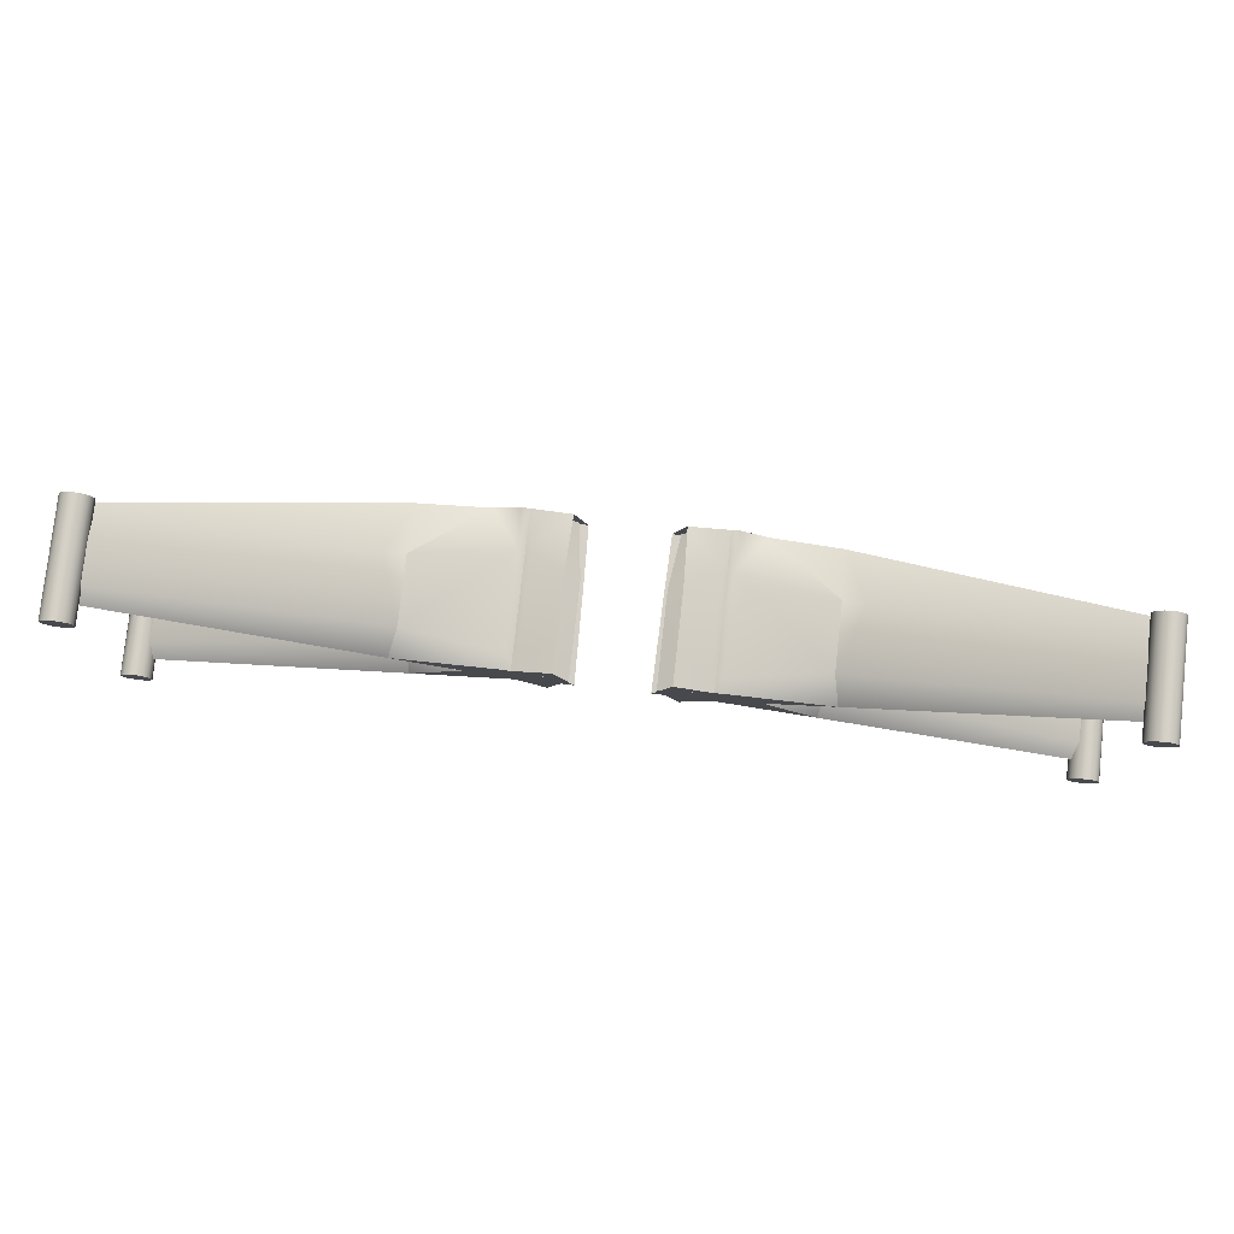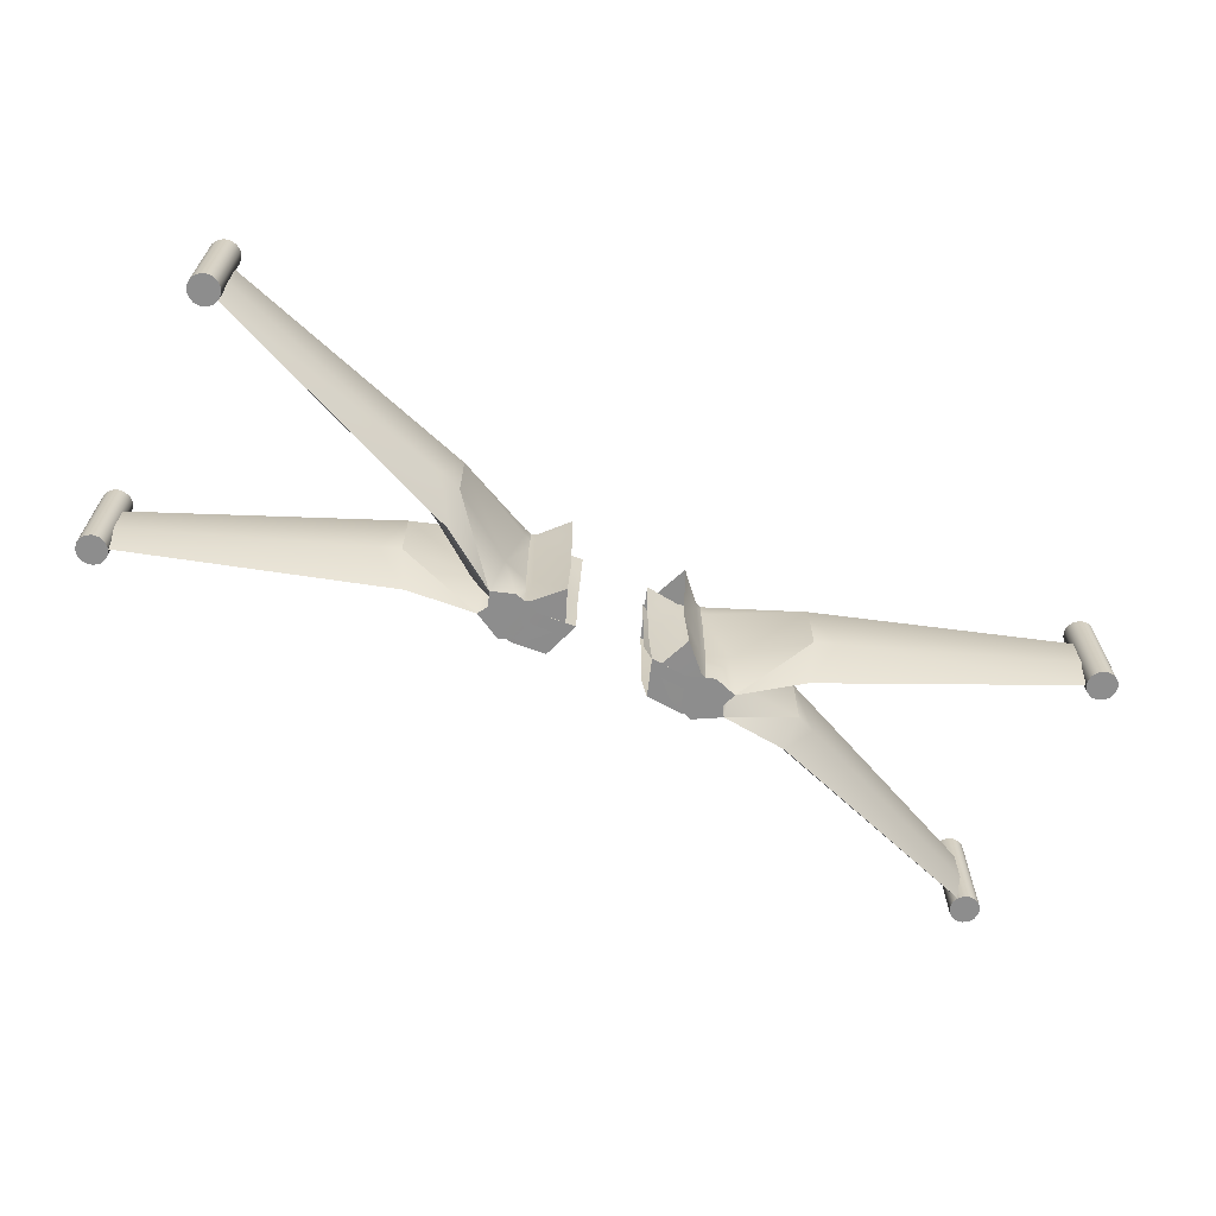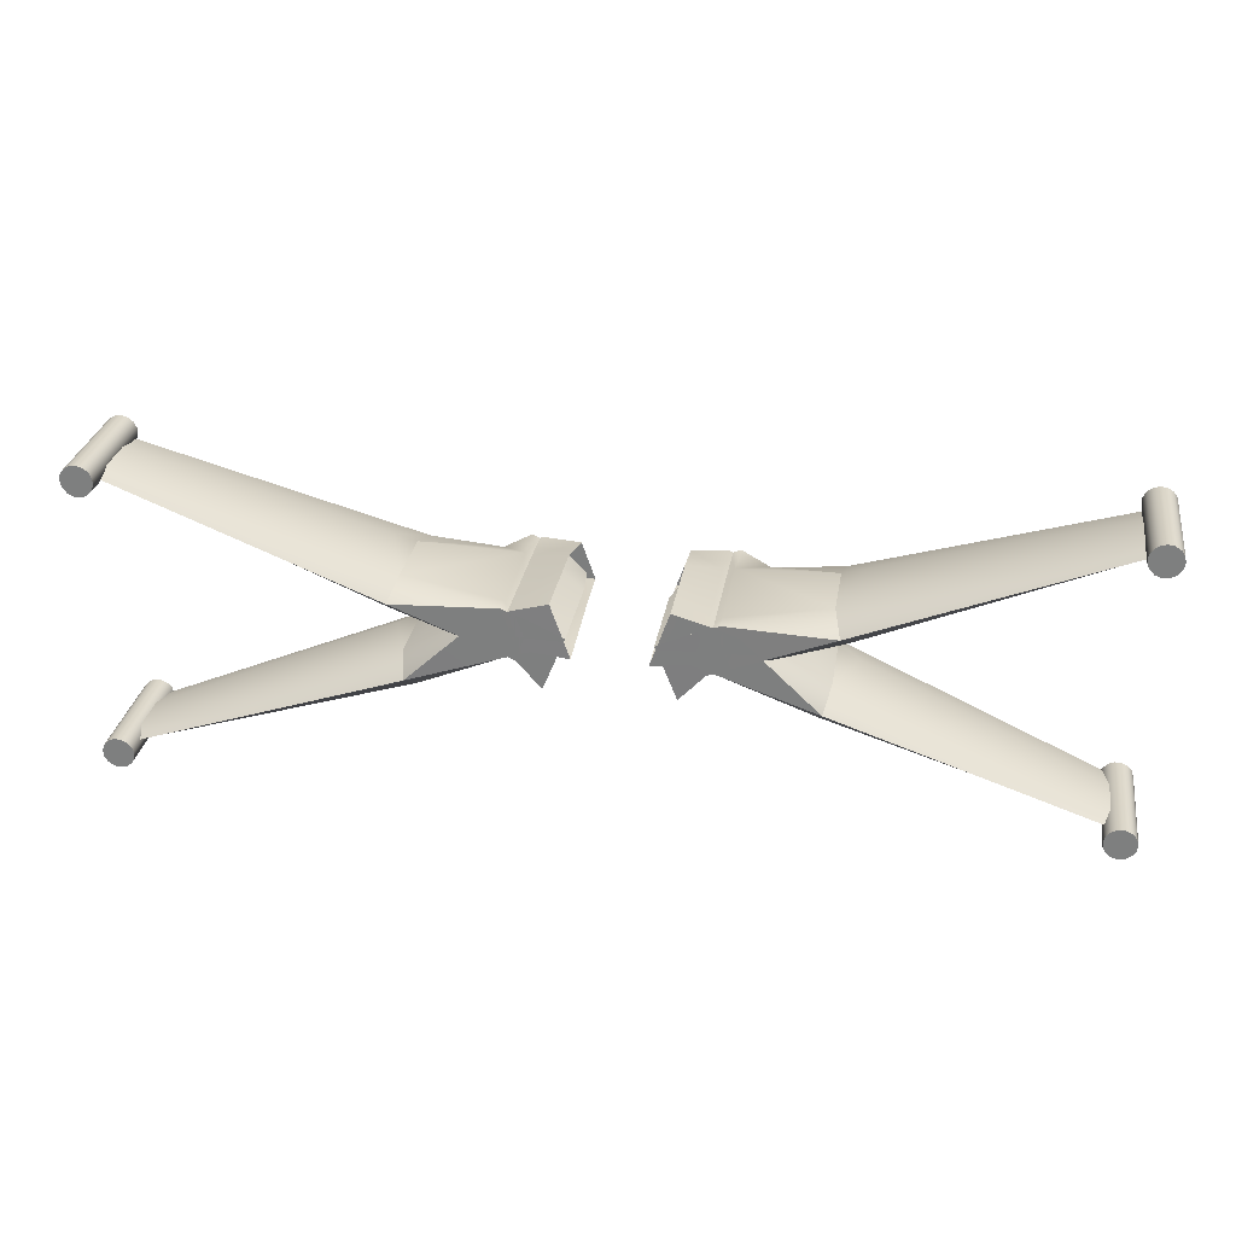
<metadata>
{"format":"obj","ext":"obj","renderer":"f3d","projection":"perspective","resolution":1024,"background":"white","views":[{"elev":79.3,"azim":6.3,"up":"+Y"},{"elev":-64.6,"azim":-25.3,"up":"+Z"},{"elev":28.8,"azim":9.4,"up":"+Y"}]}
</metadata>
<code>
g default
v -7.746 3.12 -1.709
v -7.746 3.12 -3.511
v -7.658 3.176 -3.511
v -7.658 3.176 -1.709
v -7.554 3.19 -3.511
v -7.554 3.19 -1.709
v -7.454 3.162 -3.511
v -7.454 3.162 -1.709
v -7.375 3.095 -3.511
v -7.375 3.095 -1.709
v -7.329 3.001 -3.511
v -7.329 3.001 -1.709
v -7.325 2.897 -3.511
v -7.325 2.897 -1.709
v -7.364 2.801 -3.511
v -7.364 2.801 -1.709
v -7.439 2.729 -3.511
v -7.439 2.729 -1.709
v -7.537 2.693 -3.511
v -7.537 2.693 -1.709
v -7.64 2.7 -3.511
v -7.64 2.7 -1.709
v -7.732 2.749 -3.511
v -7.732 2.749 -1.709
v -7.796 2.831 -3.511
v -7.796 2.831 -1.709
v -7.822 2.932 -3.511
v -7.822 2.932 -1.709
v -7.804 3.034 -3.511
v -7.804 3.034 -1.709
v -7.572 2.941 -3.511
v -7.572 2.941 -1.709
g polySurface64 polySurface63
f 1 4 2
f 2 4 3
f 4 6 3
f 3 6 5
f 6 8 5
f 5 8 7
f 8 10 7
f 7 10 9
f 10 12 9
f 9 12 11
f 12 14 11
f 11 14 13
f 14 16 13
f 13 16 15
f 16 18 15
f 15 18 17
f 18 20 17
f 17 20 19
f 20 22 19
f 19 22 21
f 22 24 21
f 21 24 23
f 24 26 23
f 23 26 25
f 26 28 25
f 25 28 27
f 28 30 27
f 27 30 29
f 30 1 29
f 29 1 2
f 3 31 2
f 7 31 5
f 5 31 3
f 11 31 9
f 9 31 7
f 15 31 13
f 13 31 11
f 17 31 15
f 21 31 19
f 19 31 17
f 25 31 23
f 23 31 21
f 27 31 25
f 2 31 29
f 29 31 27
f 1 32 4
f 8 6 32
f 32 6 4
f 12 10 32
f 32 10 8
f 16 14 32
f 32 14 12
f 16 32 18
f 22 20 32
f 32 20 18
f 26 24 32
f 32 24 22
f 26 32 28
f 1 30 32
f 32 30 28
g default
v -0.6203 0.8518 -2.015
v -0.9639 -0.001329 -2.015
v -1.366 0.439 -2.012
v -1.111 1.088 -2.012
v -1.589 0.5286 -2.012
v -1.333 1.177 -2.012
v -1.811 0.6182 -2.012
v -1.556 1.267 -2.012
v -3.238 1.19 -2.015
v -0.6203 0.8518 -3.52
v -1.111 1.088 -3.794
v -1.148 1.08 -4.431
v -0.736 0.6698 -4.425
v -1.333 1.177 -3.794
v -1.363 1.167 -4.431
v -1.556 1.267 -3.794
v -1.579 1.254 -4.431
v -3.128 1.462 -3.52
v -2.023 1.005 -4.431
v -0.9771 0.07109 -4.425
v -1.387 0.4852 -4.431
v -1.603 0.5721 -4.431
v -1.819 0.6591 -4.431
v -1.366 0.439 -3.794
v -0.9297 0.08354 -3.52
v -1.589 0.5286 -3.794
v -2.071 0.7596 -3.673
v -3.348 0.9169 -3.52
v -7.454 2.888 -3.445
v -7.497 2.779 -2.908
v -3.683 1.067 -3.471
v -3.136 1.148 -4.346
v -3.474 1.586 -3.471
v -7.41 2.996 -2.908
v -0.6203 0.8518 -2.443
v -1.111 1.088 -2.257
v -1.333 1.177 -2.257
v -1.556 1.267 -2.257
v -3.128 1.462 -2.443
v -3.474 1.586 -2.429
v -7.41 2.996 -2.269
v -7.497 2.779 -2.269
v -3.683 1.067 -2.429
v -1.811 0.6182 -2.257
v -3.348 0.9169 -2.443
v -1.589 0.5286 -2.257
v -1.366 0.439 -2.257
v -0.9542 0.02282 -2.443
v -3.579 1.327 -2.015
v -7.454 2.888 -2.015
g polySurface63 polySurface65
f 36 35 33
f 33 35 34
f 38 37 36
f 36 37 35
f 40 39 38
f 38 39 37
f 39 40 41
f 42 45 43
f 43 45 44
f 43 44 46
f 46 44 47
f 46 47 48
f 48 47 49
f 49 51 48
f 48 51 50
f 52 53 45
f 45 53 44
f 53 54 44
f 44 54 47
f 54 55 47
f 47 55 49
f 49 55 51
f 57 56 52
f 52 56 53
f 56 58 53
f 53 58 54
f 59 55 58
f 58 55 54
f 55 59 51
f 59 60 51
f 64 63 61
f 61 63 62
f 66 65 61
f 61 65 64
f 43 68 42
f 42 68 67
f 43 46 68
f 68 46 69
f 46 48 69
f 69 48 70
f 40 70 71
f 71 70 48
f 48 50 71
f 73 72 66
f 66 72 65
f 63 75 62
f 62 75 74
f 76 77 59
f 59 77 60
f 76 59 78
f 78 59 58
f 79 78 56
f 56 78 58
f 80 79 57
f 57 79 56
f 65 50 64
f 64 50 51
f 50 65 71
f 71 65 72
f 60 77 63
f 63 77 75
f 51 60 64
f 64 60 63
f 67 68 33
f 33 68 36
f 68 69 36
f 36 69 38
f 69 70 38
f 38 70 40
f 41 40 71
f 71 72 41
f 41 72 81
f 82 81 73
f 73 81 72
f 82 74 81
f 81 74 75
f 81 75 41
f 41 75 77
f 76 39 77
f 39 41 77
f 37 39 78
f 78 39 76
f 35 37 79
f 79 37 78
f 35 79 34
f 34 79 80
g default
v -7.714 -1.559 -1.709
v -7.714 -1.559 -3.511
v -7.684 -1.459 -3.511
v -7.684 -1.459 -1.709
v -7.615 -1.381 -3.511
v -7.615 -1.381 -1.709
v -7.521 -1.337 -3.511
v -7.521 -1.337 -1.709
v -7.417 -1.335 -3.511
v -7.417 -1.335 -1.709
v -7.321 -1.376 -3.511
v -7.321 -1.376 -1.709
v -7.25 -1.452 -3.511
v -7.25 -1.452 -1.709
v -7.216 -1.55 -3.511
v -7.216 -1.55 -1.709
v -7.225 -1.654 -3.511
v -7.225 -1.654 -1.709
v -7.276 -1.745 -3.511
v -7.276 -1.745 -1.709
v -7.359 -1.807 -3.511
v -7.359 -1.807 -1.709
v -7.46 -1.831 -3.511
v -7.46 -1.831 -1.709
v -7.562 -1.811 -3.511
v -7.562 -1.811 -1.709
v -7.648 -1.751 -3.511
v -7.648 -1.751 -1.709
v -7.701 -1.662 -3.511
v -7.701 -1.662 -1.709
v -7.465 -1.581 -3.511
v -7.465 -1.581 -1.709
g polySurface63 polySurface70
f 83 86 84
f 84 86 85
f 86 88 85
f 85 88 87
f 88 90 87
f 87 90 89
f 90 92 89
f 89 92 91
f 92 94 91
f 91 94 93
f 94 96 93
f 93 96 95
f 96 98 95
f 95 98 97
f 98 100 97
f 97 100 99
f 100 102 99
f 99 102 101
f 102 104 101
f 101 104 103
f 104 106 103
f 103 106 105
f 106 108 105
f 105 108 107
f 108 110 107
f 107 110 109
f 110 112 109
f 109 112 111
f 112 83 111
f 111 83 84
f 85 113 84
f 89 113 87
f 87 113 85
f 93 113 91
f 91 113 89
f 97 113 95
f 95 113 93
f 99 113 97
f 103 113 101
f 101 113 99
f 107 113 105
f 105 113 103
f 109 113 107
f 84 113 111
f 111 113 109
f 83 114 86
f 90 88 114
f 114 88 86
f 94 92 114
f 114 92 90
f 98 96 114
f 114 96 94
f 98 114 100
f 104 102 114
f 114 102 100
f 108 106 114
f 114 106 104
f 108 114 110
f 83 112 114
f 114 112 110
g default
v -0.8453 1.397 -2.015
v -0.5457 0.5277 -2.015
v -1.138 0.5965 -2.012
v -1.37 1.254 -2.012
v -1.365 0.5184 -2.012
v -1.597 1.176 -2.012
v -1.592 0.4403 -2.012
v -1.824 1.098 -2.012
v -3.044 -0.06314 -2.015
v -0.8453 1.397 -3.52
v -1.37 1.254 -3.794
v -1.393 1.224 -4.431
v -0.8134 1.184 -4.425
v -1.597 1.176 -3.794
v -1.613 1.148 -4.431
v -1.824 1.098 -3.794
v -1.833 1.072 -4.431
v -3.14 0.2149 -3.52
v -2.005 0.594 -4.431
v -0.6031 0.5738 -4.425
v -1.184 0.6179 -4.431
v -1.404 0.5421 -4.431
v -1.624 0.4663 -4.431
v -1.138 0.5965 -3.794
v -0.5755 0.6142 -3.52
v -1.365 0.5184 -3.794
v -1.881 0.3766 -3.673
v -2.948 -0.3412 -3.52
v -7.341 -1.544 -3.445
v -7.303 -1.654 -2.908
v -3.3 -0.4473 -3.471
v -2.94 -0.02719 -4.346
v -3.482 0.08166 -3.471
v -7.379 -1.433 -2.908
v -0.8453 1.397 -2.443
v -1.37 1.254 -2.257
v -1.597 1.176 -2.257
v -1.824 1.098 -2.257
v -3.14 0.2149 -2.443
v -3.482 0.08166 -2.429
v -7.379 -1.433 -2.269
v -7.303 -1.654 -2.269
v -3.3 -0.4473 -2.429
v -1.592 0.4403 -2.257
v -2.948 -0.3412 -2.443
v -1.365 0.5184 -2.257
v -1.138 0.5965 -2.257
v -0.5542 0.5523 -2.443
v -3.391 -0.1828 -2.015
v -7.341 -1.544 -2.015
g polySurface63 polySurface71
f 118 117 115
f 115 117 116
f 120 119 118
f 118 119 117
f 122 121 120
f 120 121 119
f 121 122 123
f 124 127 125
f 125 127 126
f 125 126 128
f 128 126 129
f 128 129 130
f 130 129 131
f 131 133 130
f 130 133 132
f 134 135 127
f 127 135 126
f 135 136 126
f 126 136 129
f 136 137 129
f 129 137 131
f 131 137 133
f 139 138 134
f 134 138 135
f 138 140 135
f 135 140 136
f 141 137 140
f 140 137 136
f 137 141 133
f 141 142 133
f 146 145 143
f 143 145 144
f 148 147 143
f 143 147 146
f 125 150 124
f 124 150 149
f 125 128 150
f 150 128 151
f 128 130 151
f 151 130 152
f 122 152 153
f 153 152 130
f 130 132 153
f 155 154 148
f 148 154 147
f 145 157 144
f 144 157 156
f 158 159 141
f 141 159 142
f 158 141 160
f 160 141 140
f 161 160 138
f 138 160 140
f 162 161 139
f 139 161 138
f 147 132 146
f 146 132 133
f 132 147 153
f 153 147 154
f 142 159 145
f 145 159 157
f 133 142 146
f 146 142 145
f 149 150 115
f 115 150 118
f 150 151 118
f 118 151 120
f 151 152 120
f 120 152 122
f 123 122 153
f 153 154 123
f 123 154 163
f 164 163 155
f 155 163 154
f 164 156 163
f 163 156 157
f 163 157 123
f 123 157 159
f 158 121 159
f 121 123 159
f 119 121 160
f 160 121 158
f 117 119 161
f 161 119 160
f 117 161 116
f 116 161 162
g default
v 7.685 3.12 -1.709
v 7.597 3.176 -1.709
v 7.685 3.12 -3.511
v 7.597 3.176 -3.511
v 7.494 3.19 -1.709
v 7.494 3.19 -3.511
v 7.394 3.162 -1.709
v 7.394 3.162 -3.511
v 7.314 3.095 -1.709
v 7.314 3.095 -3.511
v 7.269 3.001 -1.709
v 7.269 3.001 -3.511
v 7.265 2.897 -1.709
v 7.265 2.897 -3.511
v 7.304 2.801 -1.709
v 7.304 2.801 -3.511
v 7.378 2.729 -1.709
v 7.378 2.729 -3.511
v 7.476 2.693 -1.709
v 7.476 2.693 -3.511
v 7.58 2.7 -1.709
v 7.58 2.7 -3.511
v 7.672 2.749 -1.709
v 7.672 2.749 -3.511
v 7.736 2.831 -1.709
v 7.736 2.831 -3.511
v 7.761 2.932 -1.709
v 7.761 2.932 -3.511
v 7.743 3.034 -1.709
v 7.743 3.034 -3.511
v 7.511 2.941 -3.511
v 7.511 2.941 -1.709
g polySurface63 polySurface76
f 165 167 166
f 167 168 166
f 166 168 169
f 168 170 169
f 169 170 171
f 170 172 171
f 171 172 173
f 172 174 173
f 173 174 175
f 174 176 175
f 175 176 177
f 176 178 177
f 177 178 179
f 178 180 179
f 179 180 181
f 180 182 181
f 181 182 183
f 182 184 183
f 183 184 185
f 184 186 185
f 185 186 187
f 186 188 187
f 187 188 189
f 188 190 189
f 189 190 191
f 190 192 191
f 191 192 193
f 192 194 193
f 193 194 165
f 194 167 165
f 168 167 195
f 172 170 195
f 170 168 195
f 176 174 195
f 174 172 195
f 180 178 195
f 178 176 195
f 182 180 195
f 186 184 195
f 184 182 195
f 190 188 195
f 188 186 195
f 192 190 195
f 167 194 195
f 194 192 195
f 165 166 196
f 171 196 169
f 196 166 169
f 175 196 173
f 196 171 173
f 179 196 177
f 196 175 177
f 179 181 196
f 185 196 183
f 196 181 183
f 189 196 187
f 196 185 187
f 189 191 196
f 165 196 193
f 196 191 193
g default
v 1.155 1.088 -2.012
v 1.411 0.439 -2.012
v 0.6648 0.8518 -2.015
v 1.008 -0.001329 -2.015
v 1.378 1.177 -2.012
v 1.633 0.5286 -2.012
v 1.6 1.267 -2.012
v 1.856 0.6182 -2.012
v 3.283 1.19 -2.015
v 0.6648 0.8518 -3.52
v 0.7805 0.6698 -4.425
v 1.155 1.088 -3.794
v 1.192 1.08 -4.431
v 1.378 1.177 -3.794
v 1.408 1.167 -4.431
v 1.6 1.267 -3.794
v 1.624 1.254 -4.431
v 2.067 1.005 -4.431
v 3.173 1.462 -3.52
v 1.022 0.07109 -4.425
v 1.431 0.4852 -4.431
v 1.647 0.5721 -4.431
v 1.863 0.6591 -4.431
v 0.9742 0.08354 -3.52
v 1.411 0.439 -3.794
v 1.633 0.5286 -3.794
v 2.116 0.7596 -3.673
v 3.392 0.9169 -3.52
v 3.18 1.148 -4.346
v 3.728 1.067 -3.471
v 7.498 2.888 -3.445
v 7.542 2.779 -2.908
v 7.455 2.996 -2.908
v 3.519 1.586 -3.471
v 1.155 1.088 -2.257
v 0.6648 0.8518 -2.443
v 1.378 1.177 -2.257
v 1.6 1.267 -2.257
v 3.173 1.462 -2.443
v 7.455 2.996 -2.269
v 3.519 1.586 -2.429
v 3.728 1.067 -2.429
v 7.542 2.779 -2.269
v 1.856 0.6182 -2.257
v 3.392 0.9169 -2.443
v 1.633 0.5286 -2.257
v 1.411 0.439 -2.257
v 0.9986 0.02282 -2.443
v 3.623 1.327 -2.015
v 7.498 2.888 -2.015
g polySurface63 polySurface77
f 197 199 198
f 199 200 198
f 201 197 202
f 197 198 202
f 203 201 204
f 201 202 204
f 204 205 203
f 206 208 207
f 208 209 207
f 208 210 209
f 210 211 209
f 210 212 211
f 212 213 211
f 213 212 214
f 212 215 214
f 216 207 217
f 207 209 217
f 217 209 218
f 209 211 218
f 218 211 219
f 211 213 219
f 213 214 219
f 220 216 221
f 216 217 221
f 221 217 222
f 217 218 222
f 223 222 219
f 222 218 219
f 219 214 223
f 223 214 224
f 225 227 226
f 227 228 226
f 229 227 230
f 227 225 230
f 208 206 231
f 206 232 231
f 208 231 210
f 231 233 210
f 210 233 212
f 233 234 212
f 203 235 234
f 235 212 234
f 212 235 215
f 236 229 237
f 229 230 237
f 226 228 238
f 228 239 238
f 240 223 241
f 223 224 241
f 240 242 223
f 242 222 223
f 243 221 242
f 221 222 242
f 244 220 243
f 220 221 243
f 230 225 215
f 225 214 215
f 215 235 230
f 235 237 230
f 224 226 241
f 226 238 241
f 214 225 224
f 225 226 224
f 232 199 231
f 199 197 231
f 231 197 233
f 197 201 233
f 233 201 234
f 201 203 234
f 205 235 203
f 235 205 237
f 205 245 237
f 246 236 245
f 236 237 245
f 246 245 239
f 245 238 239
f 245 205 238
f 205 241 238
f 240 241 204
f 204 241 205
f 202 242 204
f 242 240 204
f 198 243 202
f 243 242 202
f 198 200 243
f 200 244 243
g default
v 7.654 -1.559 -1.709
v 7.623 -1.459 -1.709
v 7.654 -1.559 -3.511
v 7.623 -1.459 -3.511
v 7.555 -1.381 -1.709
v 7.555 -1.381 -3.511
v 7.461 -1.337 -1.709
v 7.461 -1.337 -3.511
v 7.357 -1.335 -1.709
v 7.357 -1.335 -3.511
v 7.261 -1.376 -1.709
v 7.261 -1.376 -3.511
v 7.19 -1.452 -1.709
v 7.19 -1.452 -3.511
v 7.156 -1.55 -1.709
v 7.156 -1.55 -3.511
v 7.165 -1.654 -1.709
v 7.165 -1.654 -3.511
v 7.215 -1.745 -1.709
v 7.215 -1.745 -3.511
v 7.299 -1.807 -1.709
v 7.299 -1.807 -3.511
v 7.4 -1.831 -1.709
v 7.4 -1.831 -3.511
v 7.502 -1.811 -1.709
v 7.502 -1.811 -3.511
v 7.587 -1.751 -1.709
v 7.587 -1.751 -3.511
v 7.641 -1.662 -1.709
v 7.641 -1.662 -3.511
v 7.404 -1.581 -3.511
v 7.404 -1.581 -1.709
g polySurface63 polySurface82
f 247 249 248
f 249 250 248
f 248 250 251
f 250 252 251
f 251 252 253
f 252 254 253
f 253 254 255
f 254 256 255
f 255 256 257
f 256 258 257
f 257 258 259
f 258 260 259
f 259 260 261
f 260 262 261
f 261 262 263
f 262 264 263
f 263 264 265
f 264 266 265
f 265 266 267
f 266 268 267
f 267 268 269
f 268 270 269
f 269 270 271
f 270 272 271
f 271 272 273
f 272 274 273
f 273 274 275
f 274 276 275
f 275 276 247
f 276 249 247
f 250 249 277
f 254 252 277
f 252 250 277
f 258 256 277
f 256 254 277
f 262 260 277
f 260 258 277
f 264 262 277
f 268 266 277
f 266 264 277
f 272 270 277
f 270 268 277
f 274 272 277
f 249 276 277
f 276 274 277
f 247 248 278
f 253 278 251
f 278 248 251
f 257 278 255
f 278 253 255
f 261 278 259
f 278 257 259
f 261 263 278
f 267 278 265
f 278 263 265
f 271 278 269
f 278 267 269
f 271 273 278
f 247 278 275
f 278 273 275
g default
v 1.415 1.254 -2.012
v 1.183 0.5965 -2.012
v 0.8898 1.397 -2.015
v 0.5902 0.5277 -2.015
v 1.642 1.176 -2.012
v 1.409 0.5184 -2.012
v 1.868 1.098 -2.012
v 1.636 0.4403 -2.012
v 3.088 -0.06314 -2.015
v 0.8898 1.397 -3.52
v 0.8579 1.184 -4.425
v 1.415 1.254 -3.794
v 1.437 1.224 -4.431
v 1.642 1.176 -3.794
v 1.657 1.148 -4.431
v 1.868 1.098 -3.794
v 1.877 1.072 -4.431
v 2.05 0.594 -4.431
v 3.184 0.2149 -3.52
v 0.6476 0.5738 -4.425
v 1.229 0.6179 -4.431
v 1.449 0.5421 -4.431
v 1.669 0.4663 -4.431
v 0.62 0.6142 -3.52
v 1.183 0.5965 -3.794
v 1.409 0.5184 -3.794
v 1.925 0.3766 -3.673
v 2.993 -0.3412 -3.52
v 2.984 -0.02719 -4.346
v 3.345 -0.4473 -3.471
v 7.385 -1.544 -3.445
v 7.347 -1.654 -2.908
v 7.423 -1.433 -2.908
v 3.527 0.08166 -3.471
v 1.415 1.254 -2.257
v 0.8898 1.397 -2.443
v 1.642 1.176 -2.257
v 1.868 1.098 -2.257
v 3.184 0.2149 -2.443
v 7.423 -1.433 -2.269
v 3.527 0.08166 -2.429
v 3.345 -0.4473 -2.429
v 7.347 -1.654 -2.269
v 1.636 0.4403 -2.257
v 2.993 -0.3412 -2.443
v 1.409 0.5184 -2.257
v 1.183 0.5965 -2.257
v 0.5987 0.5523 -2.443
v 3.436 -0.1828 -2.015
v 7.385 -1.544 -2.015
g polySurface63 polySurface83
f 279 281 280
f 281 282 280
f 283 279 284
f 279 280 284
f 285 283 286
f 283 284 286
f 286 287 285
f 288 290 289
f 290 291 289
f 290 292 291
f 292 293 291
f 292 294 293
f 294 295 293
f 295 294 296
f 294 297 296
f 298 289 299
f 289 291 299
f 299 291 300
f 291 293 300
f 300 293 301
f 293 295 301
f 295 296 301
f 302 298 303
f 298 299 303
f 303 299 304
f 299 300 304
f 305 304 301
f 304 300 301
f 301 296 305
f 305 296 306
f 307 309 308
f 309 310 308
f 311 309 312
f 309 307 312
f 290 288 313
f 288 314 313
f 290 313 292
f 313 315 292
f 292 315 294
f 315 316 294
f 285 317 316
f 317 294 316
f 294 317 297
f 318 311 319
f 311 312 319
f 308 310 320
f 310 321 320
f 322 305 323
f 305 306 323
f 322 324 305
f 324 304 305
f 325 303 324
f 303 304 324
f 326 302 325
f 302 303 325
f 312 307 297
f 307 296 297
f 297 317 312
f 317 319 312
f 306 308 323
f 308 320 323
f 296 307 306
f 307 308 306
f 314 281 313
f 281 279 313
f 313 279 315
f 279 283 315
f 315 283 316
f 283 285 316
f 287 317 285
f 317 287 319
f 287 327 319
f 328 318 327
f 318 319 327
f 328 327 321
f 327 320 321
f 327 287 320
f 287 323 320
f 322 323 286
f 286 323 287
f 284 324 286
f 324 322 286
f 280 325 284
f 325 324 284
f 280 282 325
f 282 326 325

</code>
